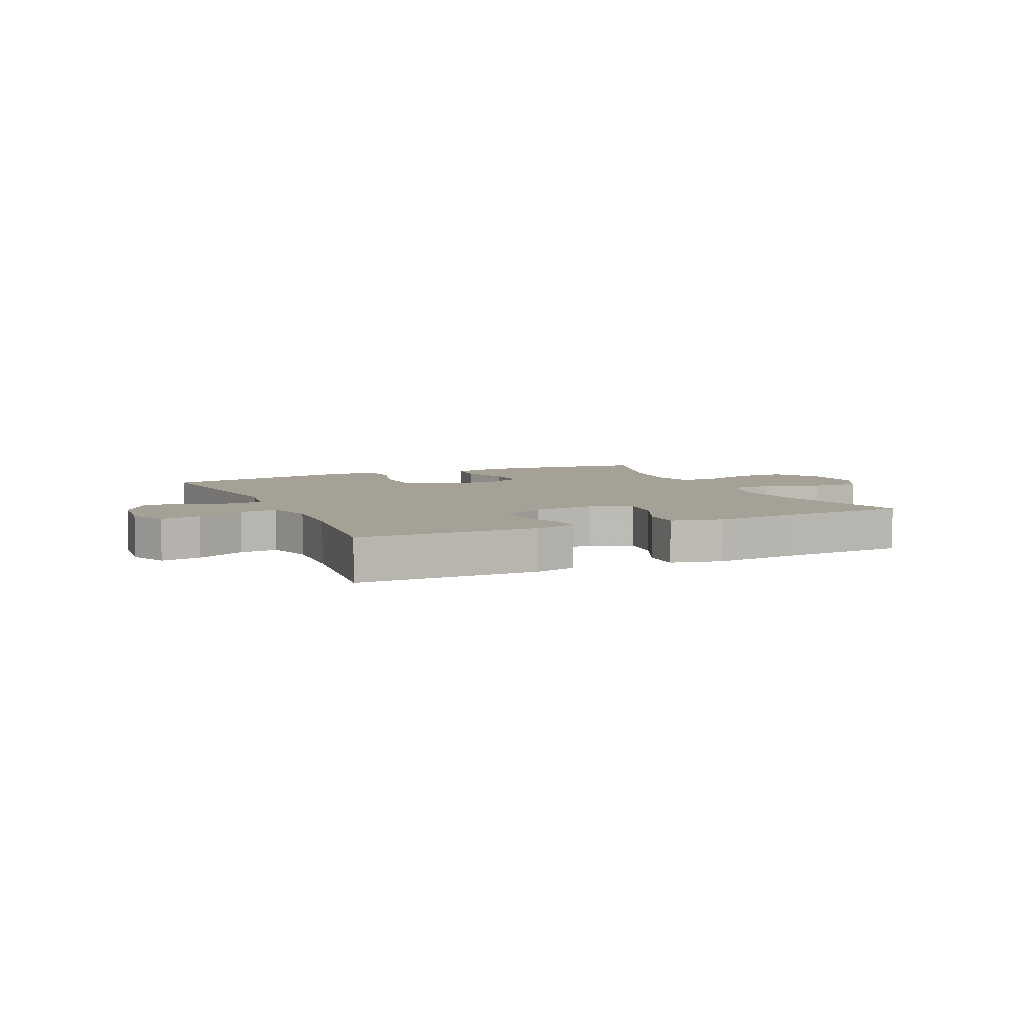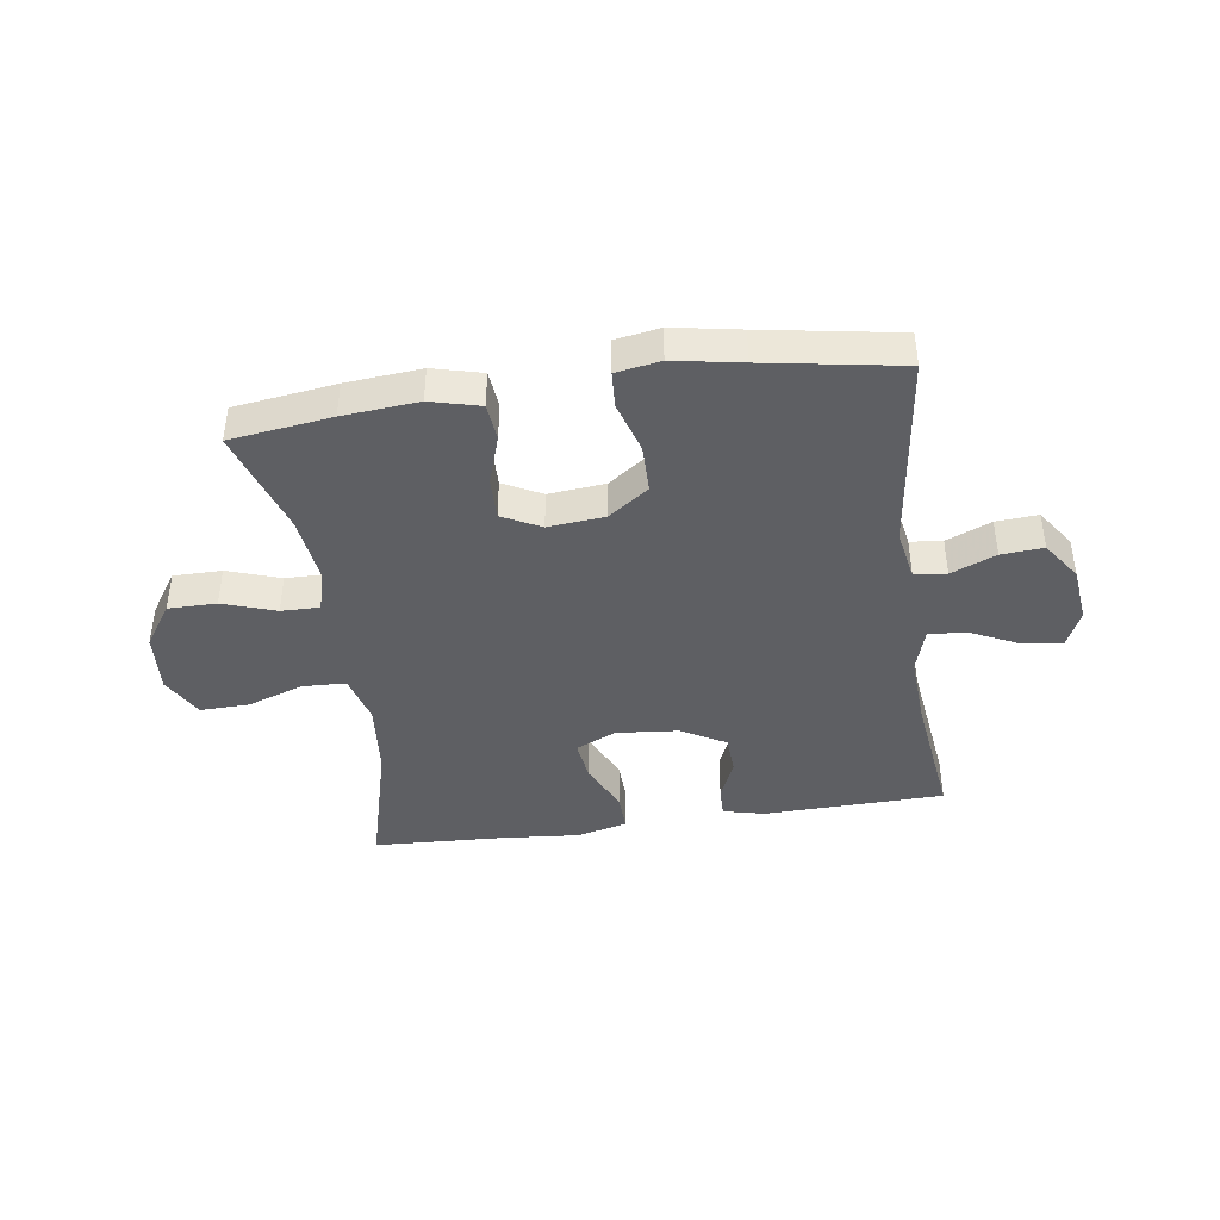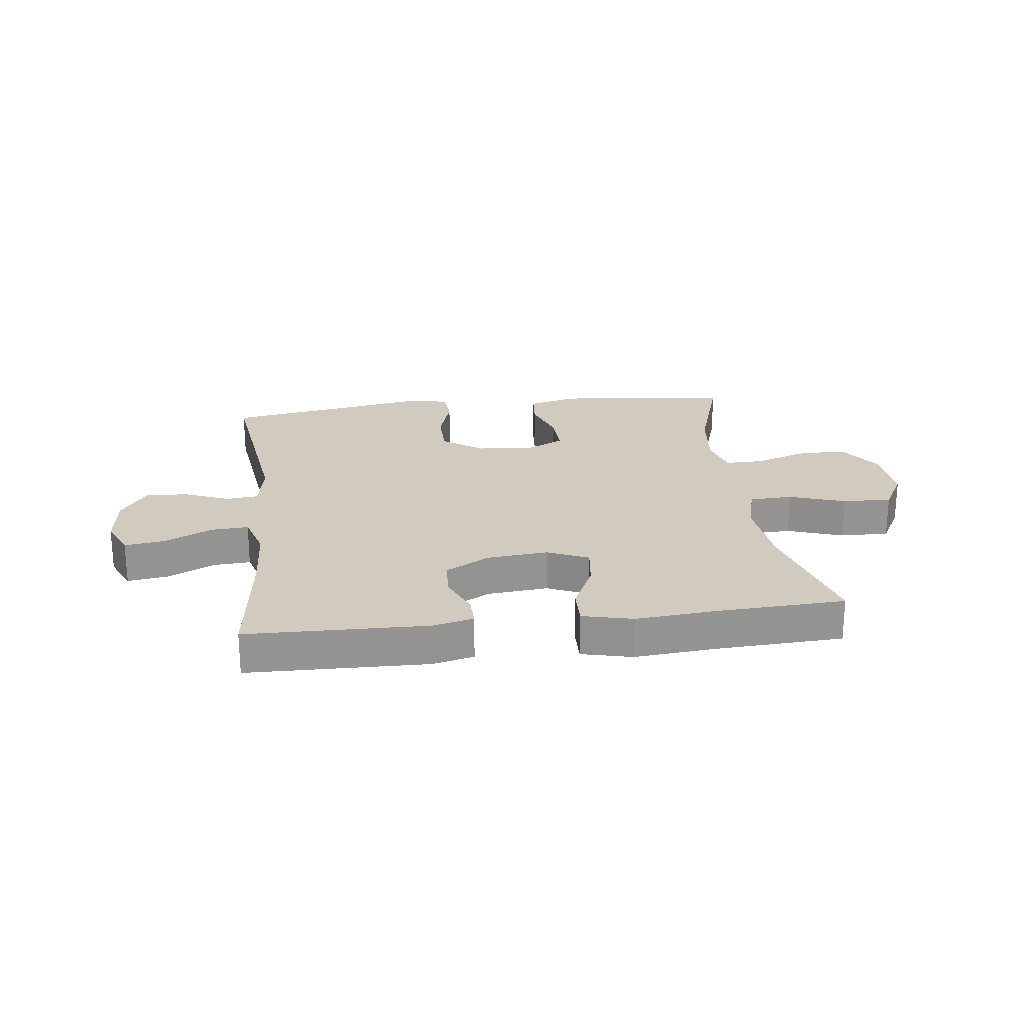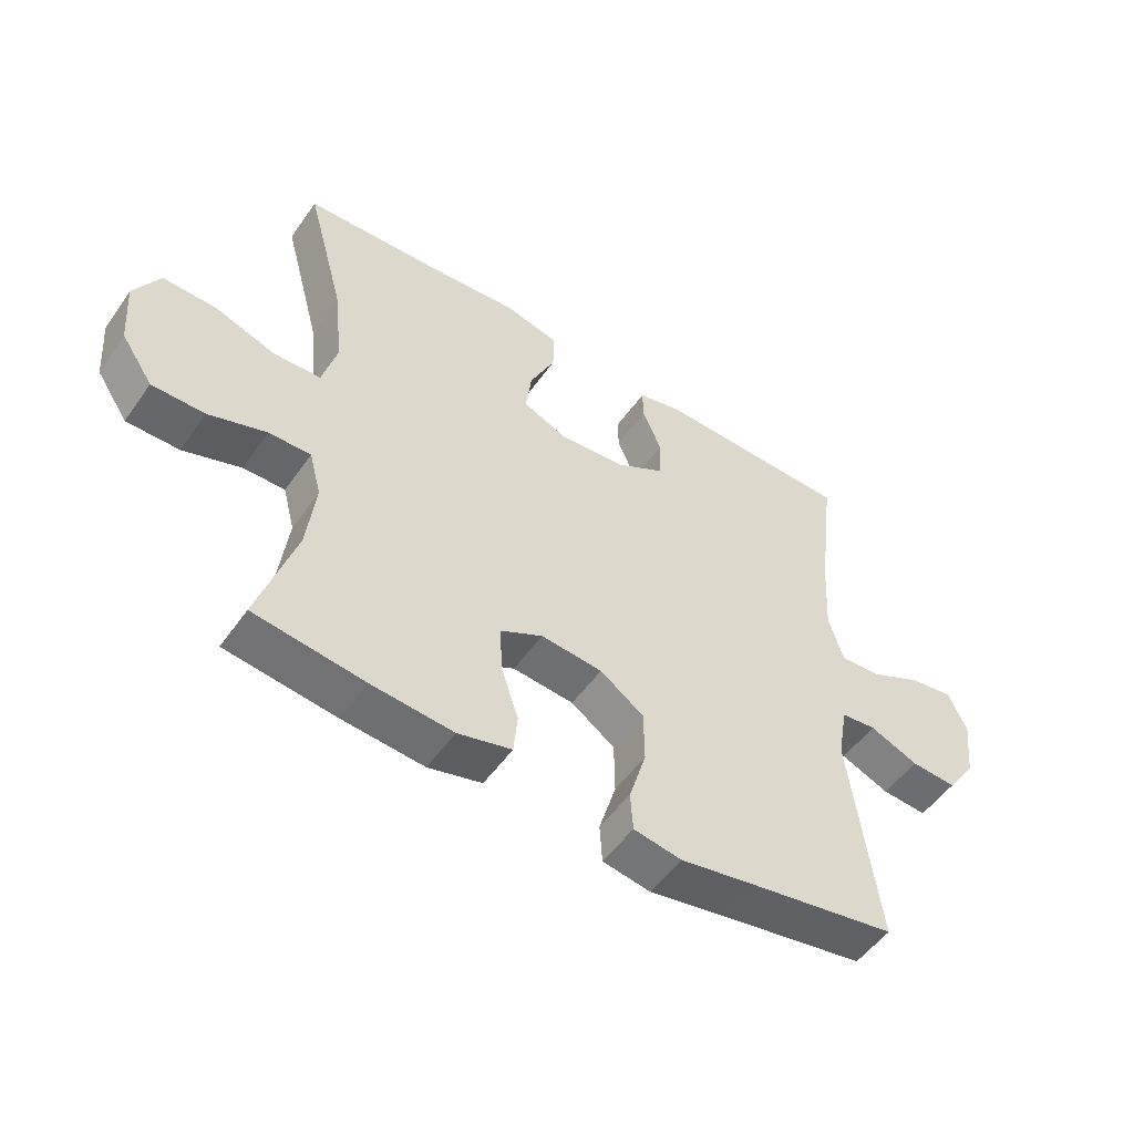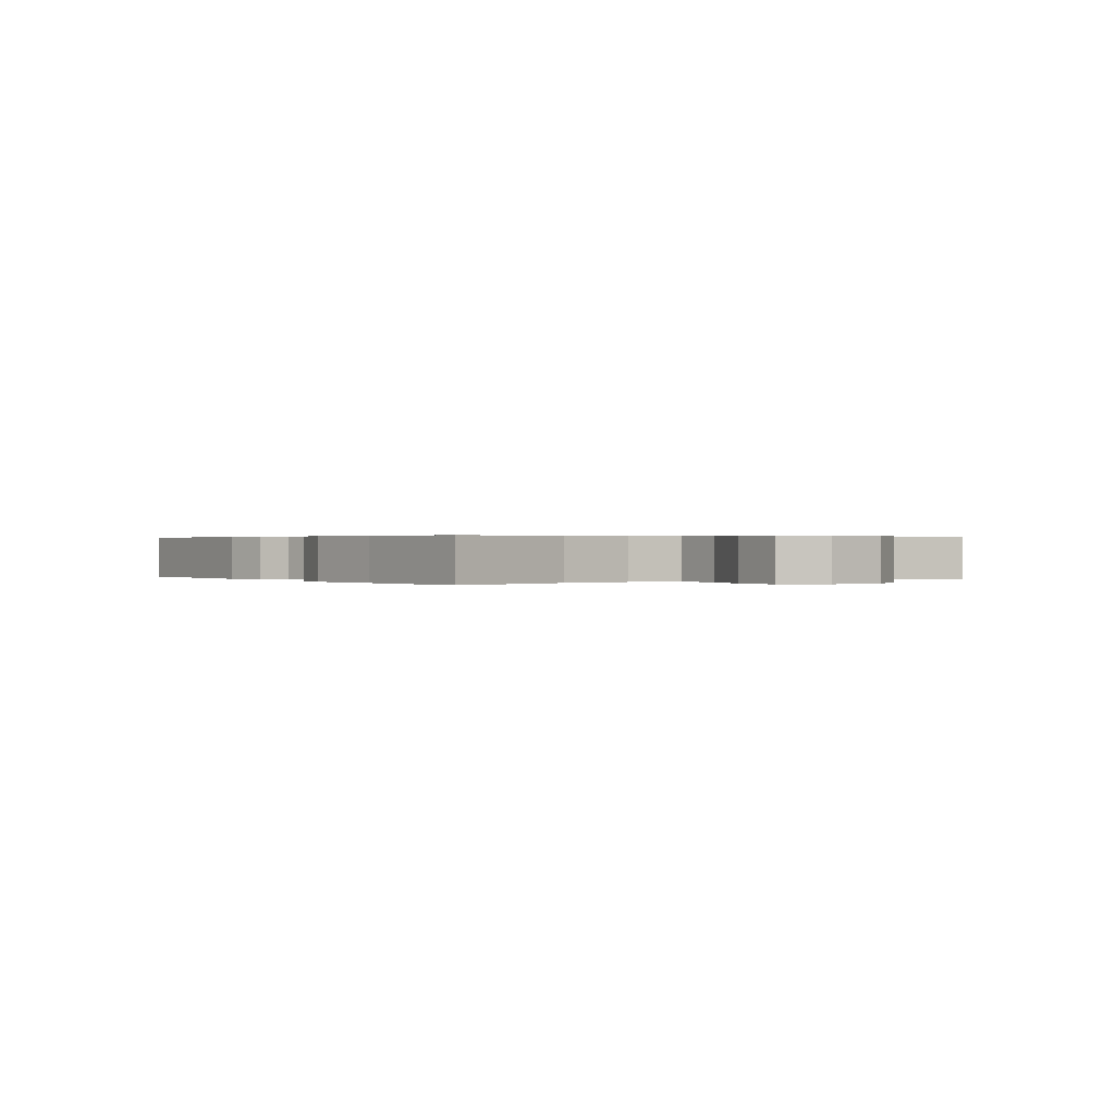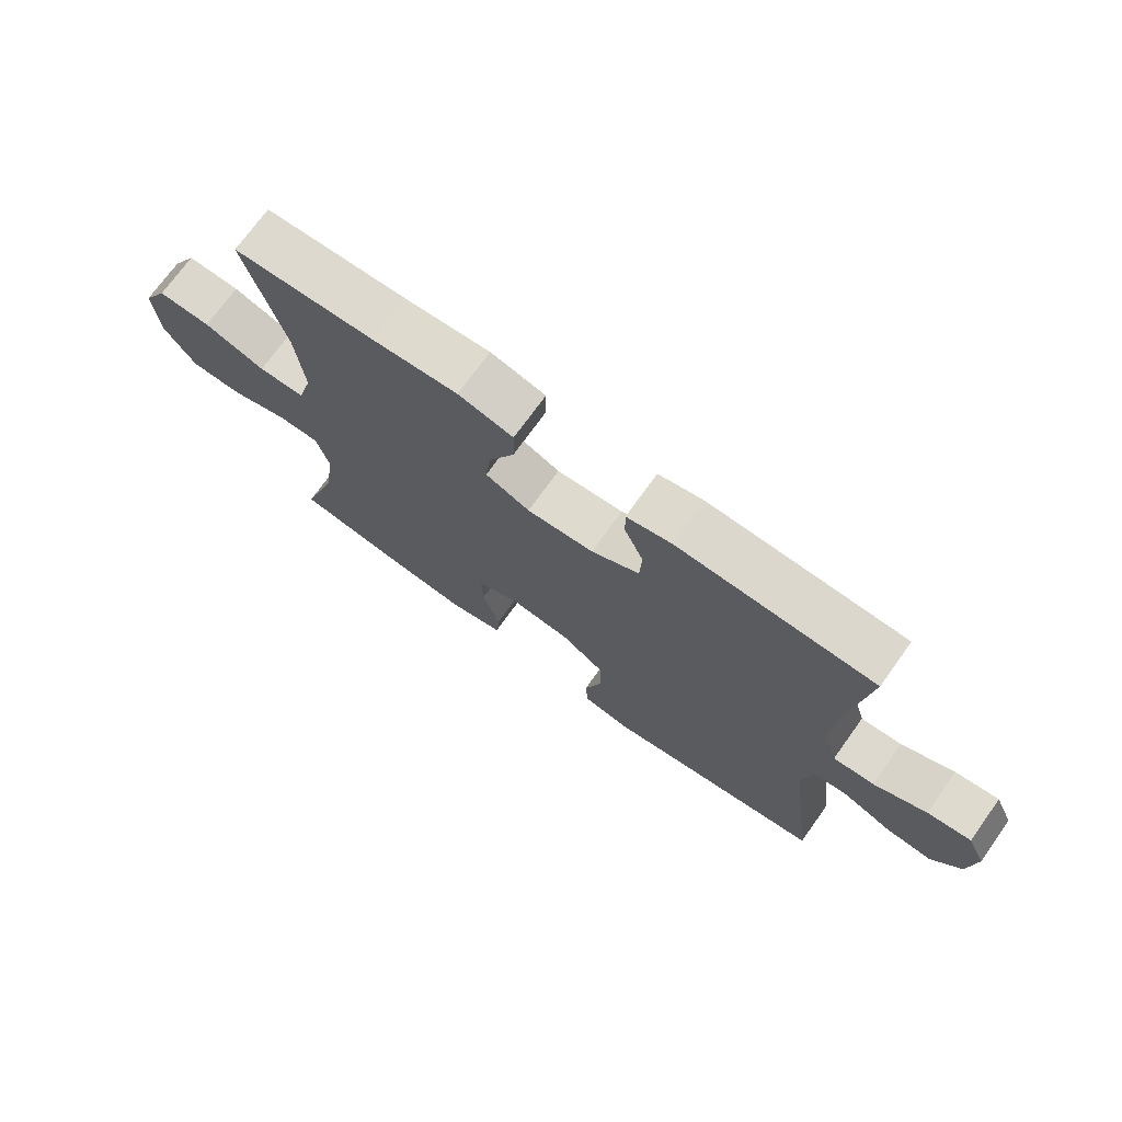
<metadata>
{"format":"obj","ext":"obj","renderer":"f3d","projection":"perspective","resolution":1024,"background":"white","views":[{"elev":6.2,"azim":-24.7,"up":"+Y"},{"elev":-41.9,"azim":-171.7,"up":"+Y"},{"elev":23.3,"azim":-7.0,"up":"+Y"},{"elev":-52.2,"azim":145.8,"up":"+Z"},{"elev":0.3,"azim":55.1,"up":"+Y"},{"elev":72.6,"azim":-144.3,"up":"+Z"}]}
</metadata>
<code>
v 0.5 0.07 0.5
v 0.439 0.07 0.272
v 0.426 0.07 0.142
v 0.449 0.07 0.057
v 0.523 0.07 0.054
v 0.62 0.07 0.087
v 0.704 0.07 0.089
v 0.744 0.07 0.017
v 0.736 0.07 -0.087
v 0.686 0.07 -0.161
v 0.603 0.07 -0.161
v 0.512 0.07 -0.13
v 0.446 0.07 -0.129
v 0.427 0.07 -0.201
v 0.441 0.07 -0.316
v 0.5 0.07 -0.5
v 0.326 0.07 -0.523
v 0.197 0.07 -0.534
v 0.112 0.07 -0.512
v 0.106 0.07 -0.448
v 0.134 0.07 -0.363
v 0.136 0.07 -0.29
v 0.07 0.07 -0.256
v -0.027 0.07 -0.265
v -0.096 0.07 -0.314
v -0.097 0.07 -0.397
v -0.07 0.07 -0.486
v -0.074 0.07 -0.548
v -0.15 0.07 -0.561
v -0.266 0.07 -0.54
v -0.5 0.07 -0.5
v -0.456 0.07 -0.159
v -0.472 0.07 -0.071
v -0.527 0.07 -0.065
v -0.604 0.07 -0.097
v -0.676 0.07 -0.102
v -0.722 0.07 -0.035
v -0.733 0.07 0.062
v -0.704 0.07 0.126
v -0.635 0.07 0.116
v -0.552 0.07 0.076
v -0.488 0.07 0.072
v -0.465 0.07 0.149
v -0.472 0.07 0.273
v -0.5 0.07 0.5
v -0.19 0.07 0.507
v -0.119 0.07 0.49
v -0.12 0.07 0.438
v -0.15 0.07 0.367
v -0.147 0.07 0.3
v -0.071 0.07 0.257
v 0.035 0.07 0.247
v 0.105 0.07 0.278
v 0.096 0.07 0.35
v 0.056 0.07 0.436
v 0.054 0.07 0.502
v 0.141 0.07 0.523
v 0.277 0.07 0.511
v 0.5 0 0.5
v 0.439 0 0.272
v 0.426 0 0.142
v 0.449 0 0.057
v 0.523 0 0.054
v 0.62 0 0.087
v 0.704 0 0.089
v 0.744 0 0.017
v 0.736 0 -0.087
v 0.686 0 -0.161
v 0.603 0 -0.161
v 0.512 0 -0.13
v 0.446 0 -0.129
v 0.427 0 -0.201
v 0.441 0 -0.316
v 0.5 0 -0.5
v 0.326 0 -0.523
v 0.197 0 -0.534
v 0.112 0 -0.512
v 0.106 0 -0.448
v 0.134 0 -0.363
v 0.136 0 -0.29
v 0.07 0 -0.256
v -0.027 0 -0.265
v -0.096 0 -0.314
v -0.097 0 -0.397
v -0.07 0 -0.486
v -0.074 0 -0.548
v -0.15 0 -0.561
v -0.266 0 -0.54
v -0.5 0 -0.5
v -0.456 0 -0.159
v -0.472 0 -0.071
v -0.527 0 -0.065
v -0.604 0 -0.097
v -0.676 0 -0.102
v -0.722 0 -0.035
v -0.733 0 0.062
v -0.704 0 0.126
v -0.635 0 0.116
v -0.552 0 0.076
v -0.488 0 0.072
v -0.465 0 0.149
v -0.472 0 0.273
v -0.5 0 0.5
v -0.19 0 0.507
v -0.119 0 0.49
v -0.12 0 0.438
v -0.15 0 0.367
v -0.147 0 0.3
v -0.071 0 0.257
v 0.035 0 0.247
v 0.105 0 0.278
v 0.096 0 0.35
v 0.056 0 0.436
v 0.054 0 0.502
v 0.141 0 0.523
v 0.277 0 0.511
f 55 56 57 58
f 54 55 58 1
f 53 54 1 2
f 52 53 2 3
f 51 52 3 4
f 46 47 48 49
f 44 45 46 49
f 43 44 49 50
f 42 43 50 51
f 38 39 40 41
f 38 41 42
f 37 38 42
f 34 35 36 37
f 33 34 37 42
f 32 33 42 51
f 30 31 32 51
f 26 27 28 29
f 25 26 29 30
f 18 19 20 21
f 18 21 22
f 15 16 17 18
f 14 15 18 22
f 13 14 22 23
f 9 10 11 12
f 9 12 13
f 8 9 13
f 5 6 7 8
f 4 5 8 13
f 25 30 51
f 24 25 51
f 23 24 51
f 4 13 23 51
f 116 115 114 113
f 59 116 113 112
f 60 59 112 111
f 61 60 111 110
f 62 61 110 109
f 107 106 105 104
f 107 104 103 102
f 108 107 102 101
f 109 108 101 100
f 99 98 97 96
f 100 99 96
f 100 96 95
f 95 94 93 92
f 100 95 92 91
f 109 100 91 90
f 109 90 89 88
f 87 86 85 84
f 88 87 84 83
f 79 78 77 76
f 80 79 76
f 76 75 74 73
f 80 76 73 72
f 81 80 72 71
f 70 69 68 67
f 71 70 67
f 71 67 66
f 66 65 64 63
f 71 66 63 62
f 109 88 83
f 109 83 82
f 109 82 81
f 109 81 71 62
f 1 59 60 2
f 2 60 61 3
f 3 61 62 4
f 4 62 63 5
f 5 63 64 6
f 6 64 65 7
f 7 65 66 8
f 8 66 67 9
f 9 67 68 10
f 10 68 69 11
f 11 69 70 12
f 12 70 71 13
f 13 71 72 14
f 14 72 73 15
f 15 73 74 16
f 16 74 75 17
f 17 75 76 18
f 18 76 77 19
f 19 77 78 20
f 20 78 79 21
f 21 79 80 22
f 22 80 81 23
f 23 81 82 24
f 24 82 83 25
f 25 83 84 26
f 26 84 85 27
f 27 85 86 28
f 28 86 87 29
f 29 87 88 30
f 30 88 89 31
f 31 89 90 32
f 32 90 91 33
f 33 91 92 34
f 34 92 93 35
f 35 93 94 36
f 36 94 95 37
f 37 95 96 38
f 38 96 97 39
f 39 97 98 40
f 40 98 99 41
f 41 99 100 42
f 42 100 101 43
f 43 101 102 44
f 44 102 103 45
f 45 103 104 46
f 46 104 105 47
f 47 105 106 48
f 48 106 107 49
f 49 107 108 50
f 50 108 109 51
f 51 109 110 52
f 52 110 111 53
f 53 111 112 54
f 54 112 113 55
f 55 113 114 56
f 56 114 115 57
f 57 115 116 58
f 58 116 59 1

</code>
